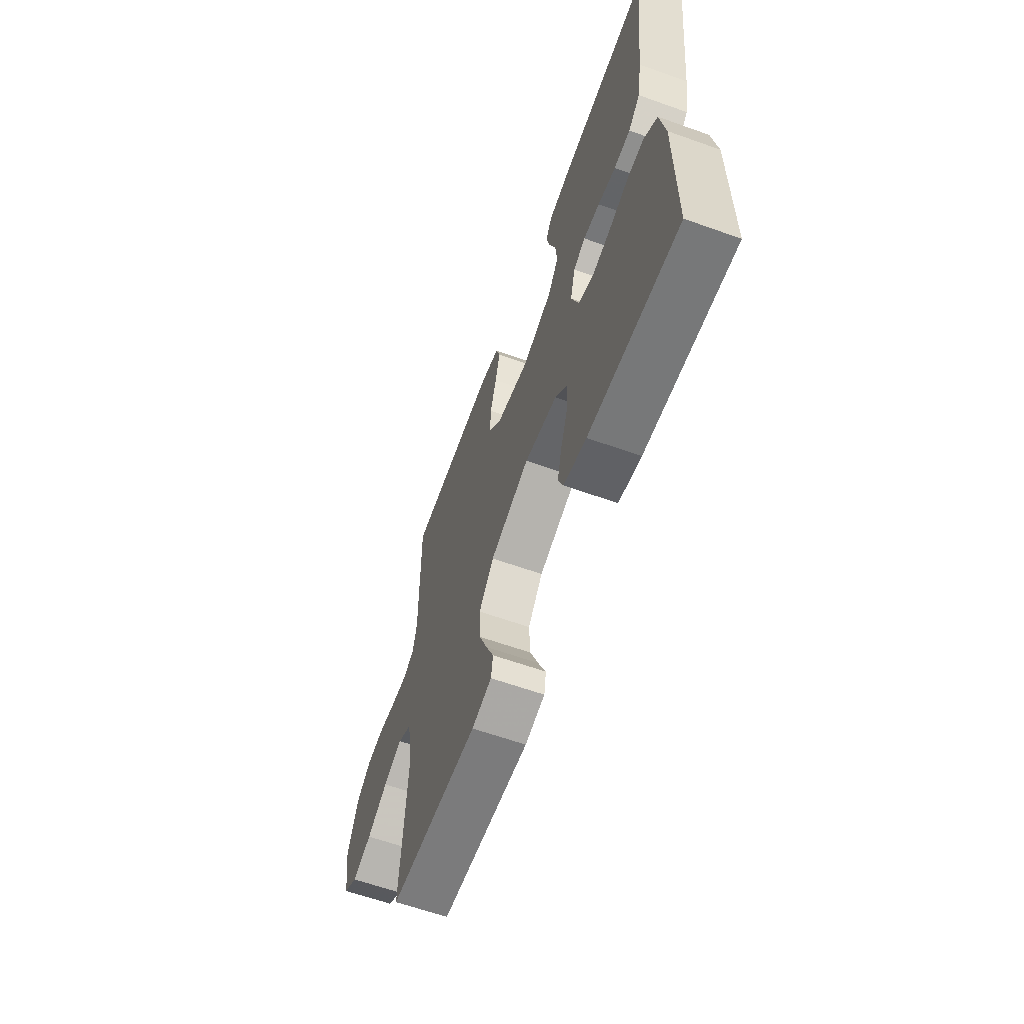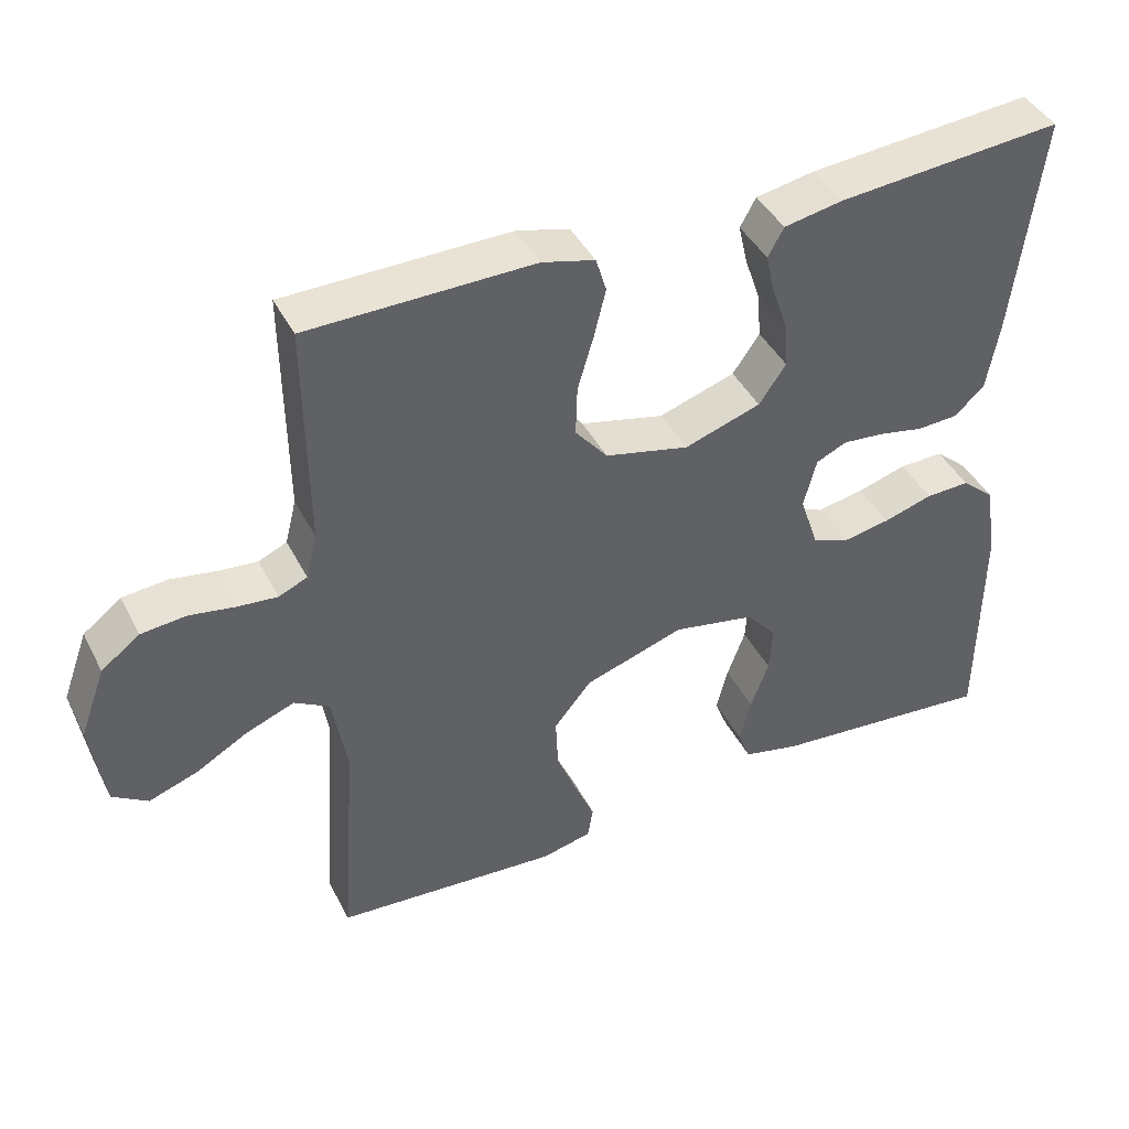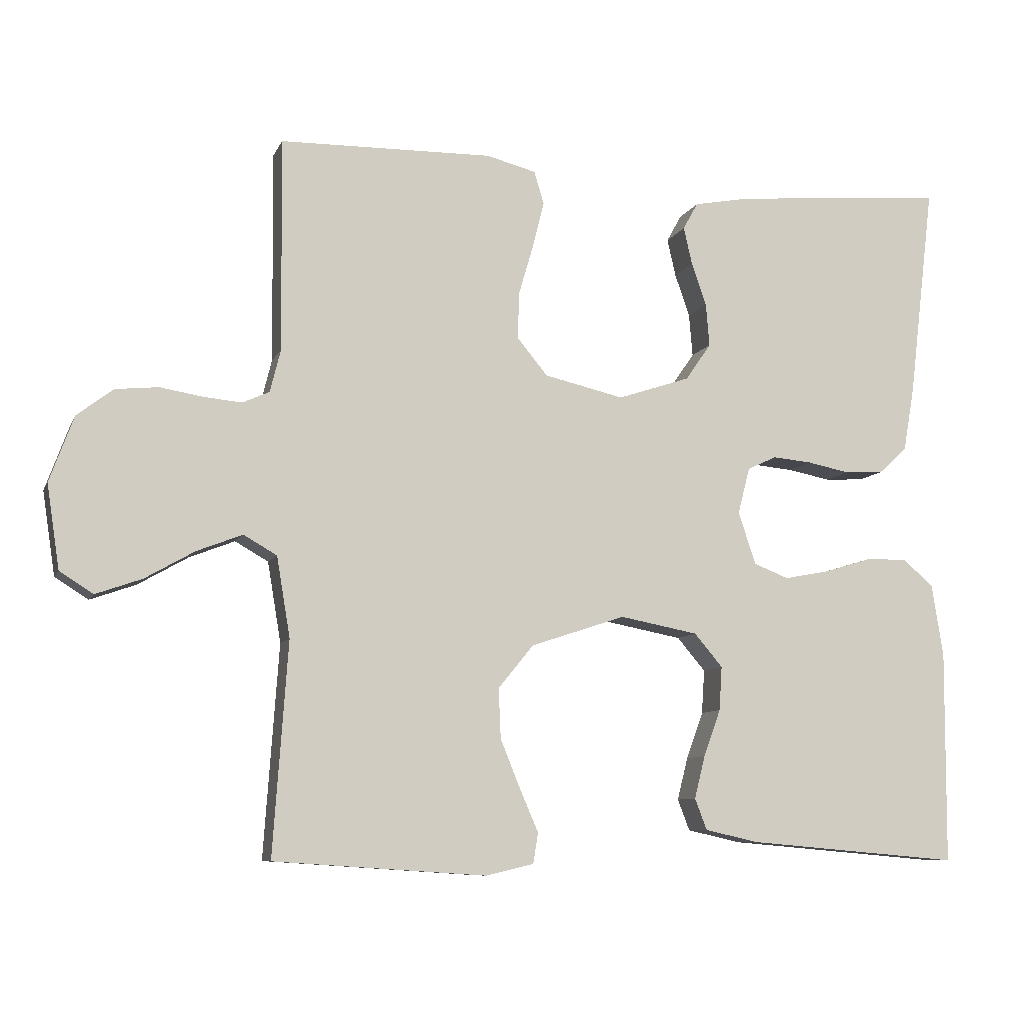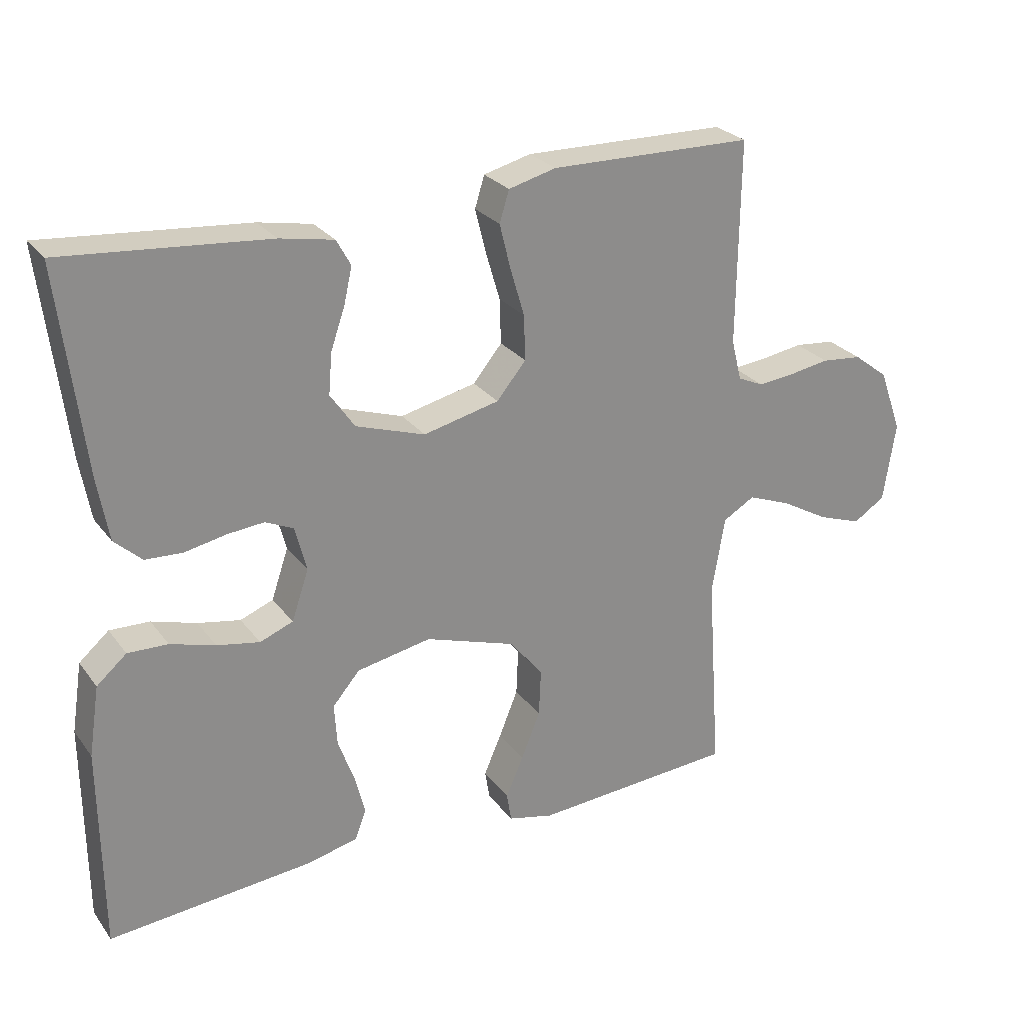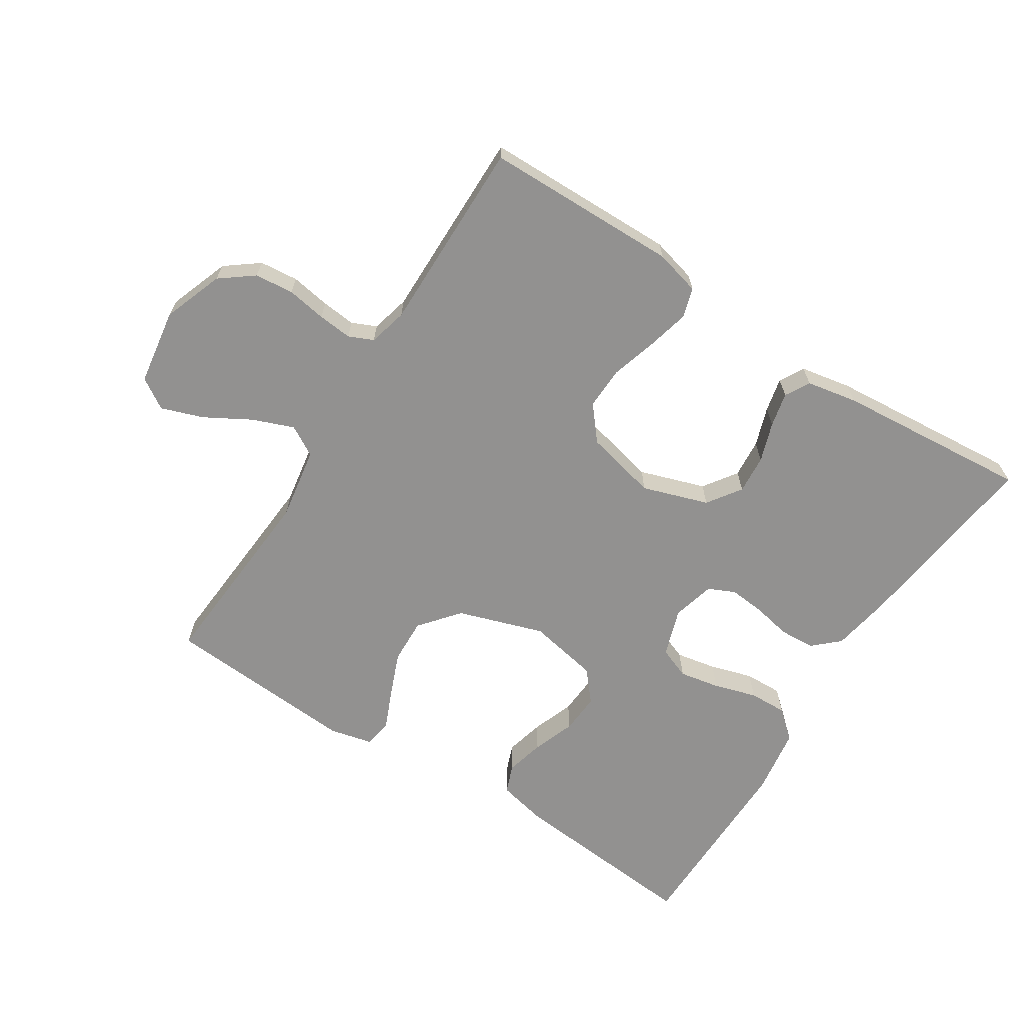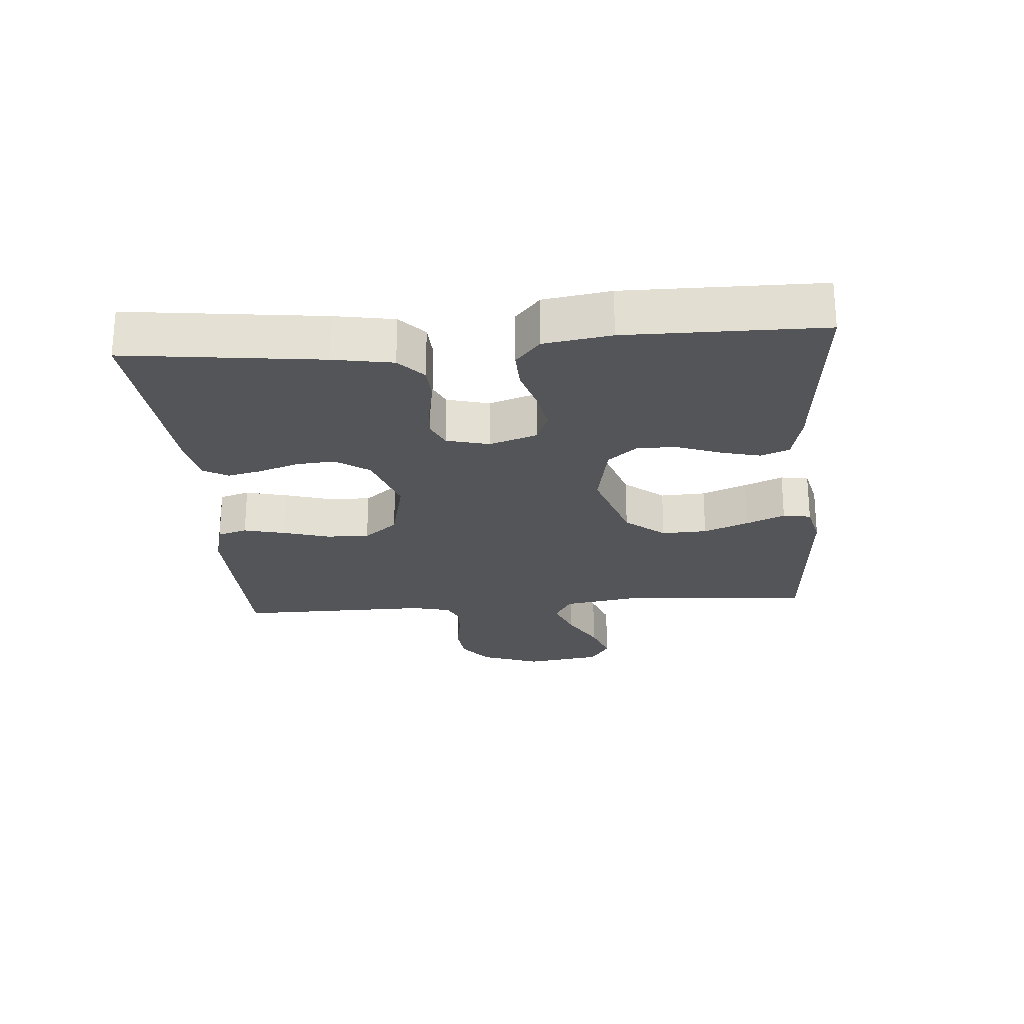
<metadata>
{"format":"obj","ext":"obj","renderer":"f3d","projection":"perspective","resolution":1024,"background":"white","views":[{"elev":-62.2,"azim":70.1,"up":"+Z"},{"elev":42.2,"azim":-25.4,"up":"+Z"},{"elev":-8.5,"azim":-16.2,"up":"+Z"},{"elev":26.3,"azim":151.5,"up":"+Z"},{"elev":-66.1,"azim":-32.7,"up":"+Y"},{"elev":-24.1,"azim":94.5,"up":"+Y"}]}
</metadata>
<code>
v 0.5 0.07 -0.5
v 0.2 0.07 -0.474
v 0.124 0.07 -0.457
v 0.107 0.07 -0.413
v 0.122 0.07 -0.353
v 0.146 0.07 -0.287
v 0.15 0.07 -0.225
v 0.11 0.07 -0.178
v 0 0.07 -0.157
v -0.133 0.07 -0.201
v -0.183 0.07 -0.262
v -0.18 0.07 -0.332
v -0.152 0.07 -0.401
v -0.126 0.07 -0.461
v -0.133 0.07 -0.504
v -0.2 0.07 -0.52
v -0.5 0.07 -0.5
v -0.479 0.07 -0.2
v -0.498 0.07 -0.087
v -0.545 0.07 -0.06
v -0.609 0.07 -0.085
v -0.679 0.07 -0.125
v -0.744 0.07 -0.148
v -0.791 0.07 -0.118
v -0.809 0.07 0
v -0.775 0.07 0.093
v -0.724 0.07 0.132
v -0.664 0.07 0.138
v -0.603 0.07 0.128
v -0.55 0.07 0.123
v -0.512 0.07 0.14
v -0.497 0.07 0.2
v -0.5 0.07 0.5
v -0.2 0.07 0.505
v -0.13 0.07 0.487
v -0.116 0.07 0.441
v -0.132 0.07 0.376
v -0.153 0.07 0.305
v -0.155 0.07 0.239
v -0.112 0.07 0.187
v 0 0.07 0.161
v 0.102 0.07 0.195
v 0.138 0.07 0.247
v 0.133 0.07 0.307
v 0.112 0.07 0.368
v 0.1 0.07 0.421
v 0.121 0.07 0.459
v 0.2 0.07 0.474
v 0.5 0.07 0.5
v 0.464 0.07 0.2
v 0.448 0.07 0.108
v 0.408 0.07 0.071
v 0.353 0.07 0.068
v 0.293 0.07 0.08
v 0.238 0.07 0.085
v 0.197 0.07 0.066
v 0.18 0.07 0
v 0.205 0.07 -0.074
v 0.254 0.07 -0.093
v 0.317 0.07 -0.081
v 0.383 0.07 -0.061
v 0.442 0.07 -0.059
v 0.486 0.07 -0.097
v 0.502 0.07 -0.2
v 0.5 0 -0.5
v 0.2 0 -0.474
v 0.124 0 -0.457
v 0.107 0 -0.413
v 0.122 0 -0.353
v 0.146 0 -0.287
v 0.15 0 -0.225
v 0.11 0 -0.178
v 0 0 -0.157
v -0.133 0 -0.201
v -0.183 0 -0.262
v -0.18 0 -0.332
v -0.152 0 -0.401
v -0.126 0 -0.461
v -0.133 0 -0.504
v -0.2 0 -0.52
v -0.5 0 -0.5
v -0.479 0 -0.2
v -0.498 0 -0.087
v -0.545 0 -0.06
v -0.609 0 -0.085
v -0.679 0 -0.125
v -0.744 0 -0.148
v -0.791 0 -0.118
v -0.809 0 0
v -0.775 0 0.093
v -0.724 0 0.132
v -0.664 0 0.138
v -0.603 0 0.128
v -0.55 0 0.123
v -0.512 0 0.14
v -0.497 0 0.2
v -0.5 0 0.5
v -0.2 0 0.505
v -0.13 0 0.487
v -0.116 0 0.441
v -0.132 0 0.376
v -0.153 0 0.305
v -0.155 0 0.239
v -0.112 0 0.187
v 0 0 0.161
v 0.102 0 0.195
v 0.138 0 0.247
v 0.133 0 0.307
v 0.112 0 0.368
v 0.1 0 0.421
v 0.121 0 0.459
v 0.2 0 0.474
v 0.5 0 0.5
v 0.464 0 0.2
v 0.448 0 0.108
v 0.408 0 0.071
v 0.353 0 0.068
v 0.293 0 0.08
v 0.238 0 0.085
v 0.197 0 0.066
v 0.18 0 0
v 0.205 0 -0.074
v 0.254 0 -0.093
v 0.317 0 -0.081
v 0.383 0 -0.061
v 0.442 0 -0.059
v 0.486 0 -0.097
v 0.502 0 -0.2
f 4 5 6
f 3 4 6
f 2 3 6
f 1 2 6
f 64 1 6
f 63 64 6
f 62 63 6
f 61 62 6
f 60 61 6
f 59 60 6 7
f 58 59 7 8
f 57 58 8 9
f 56 57 9 10
f 52 53 54
f 51 52 54
f 50 51 54
f 49 50 54
f 48 49 54
f 47 48 54
f 46 47 54
f 45 46 54
f 44 45 54
f 43 44 54 55
f 42 43 55 56
f 36 37 38
f 35 36 38
f 34 35 38
f 33 34 38
f 32 33 38
f 31 32 38 39
f 30 31 39 40
f 27 28 29
f 26 27 29
f 25 26 29
f 24 25 29
f 23 24 29
f 22 23 29
f 21 22 29
f 20 21 29 30
f 30 40 41
f 20 30 41
f 19 20 41
f 16 17 18
f 15 16 18
f 14 15 18
f 13 14 18
f 12 13 18 19
f 42 56 10
f 41 42 10
f 19 41 10
f 19 10 11
f 11 12 19
f 70 69 68
f 70 68 67
f 70 67 66
f 70 66 65
f 70 65 128
f 70 128 127
f 70 127 126
f 70 126 125
f 70 125 124
f 71 70 124 123
f 72 71 123 122
f 73 72 122 121
f 74 73 121 120
f 118 117 116
f 118 116 115
f 118 115 114
f 118 114 113
f 118 113 112
f 118 112 111
f 118 111 110
f 118 110 109
f 118 109 108
f 119 118 108 107
f 120 119 107 106
f 102 101 100
f 102 100 99
f 102 99 98
f 102 98 97
f 102 97 96
f 103 102 96 95
f 104 103 95 94
f 93 92 91
f 93 91 90
f 93 90 89
f 93 89 88
f 93 88 87
f 93 87 86
f 93 86 85
f 94 93 85 84
f 105 104 94
f 105 94 84
f 105 84 83
f 82 81 80
f 82 80 79
f 82 79 78
f 82 78 77
f 83 82 77 76
f 74 120 106
f 74 106 105
f 74 105 83
f 75 74 83
f 83 76 75
f 1 65 66 2
f 2 66 67 3
f 3 67 68 4
f 4 68 69 5
f 5 69 70 6
f 6 70 71 7
f 7 71 72 8
f 8 72 73 9
f 9 73 74 10
f 10 74 75 11
f 11 75 76 12
f 12 76 77 13
f 13 77 78 14
f 14 78 79 15
f 15 79 80 16
f 16 80 81 17
f 17 81 82 18
f 18 82 83 19
f 19 83 84 20
f 20 84 85 21
f 21 85 86 22
f 22 86 87 23
f 23 87 88 24
f 24 88 89 25
f 25 89 90 26
f 26 90 91 27
f 27 91 92 28
f 28 92 93 29
f 29 93 94 30
f 30 94 95 31
f 31 95 96 32
f 32 96 97 33
f 33 97 98 34
f 34 98 99 35
f 35 99 100 36
f 36 100 101 37
f 37 101 102 38
f 38 102 103 39
f 39 103 104 40
f 40 104 105 41
f 41 105 106 42
f 42 106 107 43
f 43 107 108 44
f 44 108 109 45
f 45 109 110 46
f 46 110 111 47
f 47 111 112 48
f 48 112 113 49
f 49 113 114 50
f 50 114 115 51
f 51 115 116 52
f 52 116 117 53
f 53 117 118 54
f 54 118 119 55
f 55 119 120 56
f 56 120 121 57
f 57 121 122 58
f 58 122 123 59
f 59 123 124 60
f 60 124 125 61
f 61 125 126 62
f 62 126 127 63
f 63 127 128 64
f 64 128 65 1

</code>
